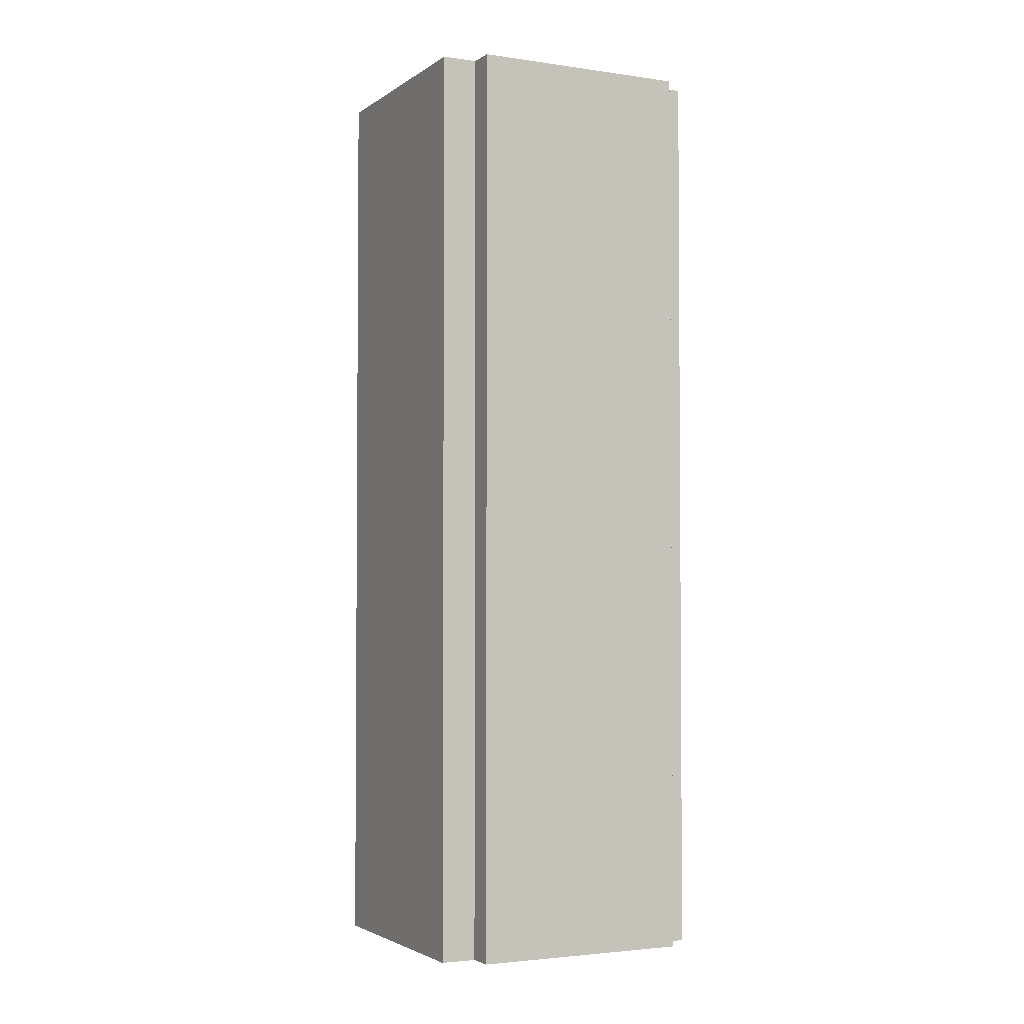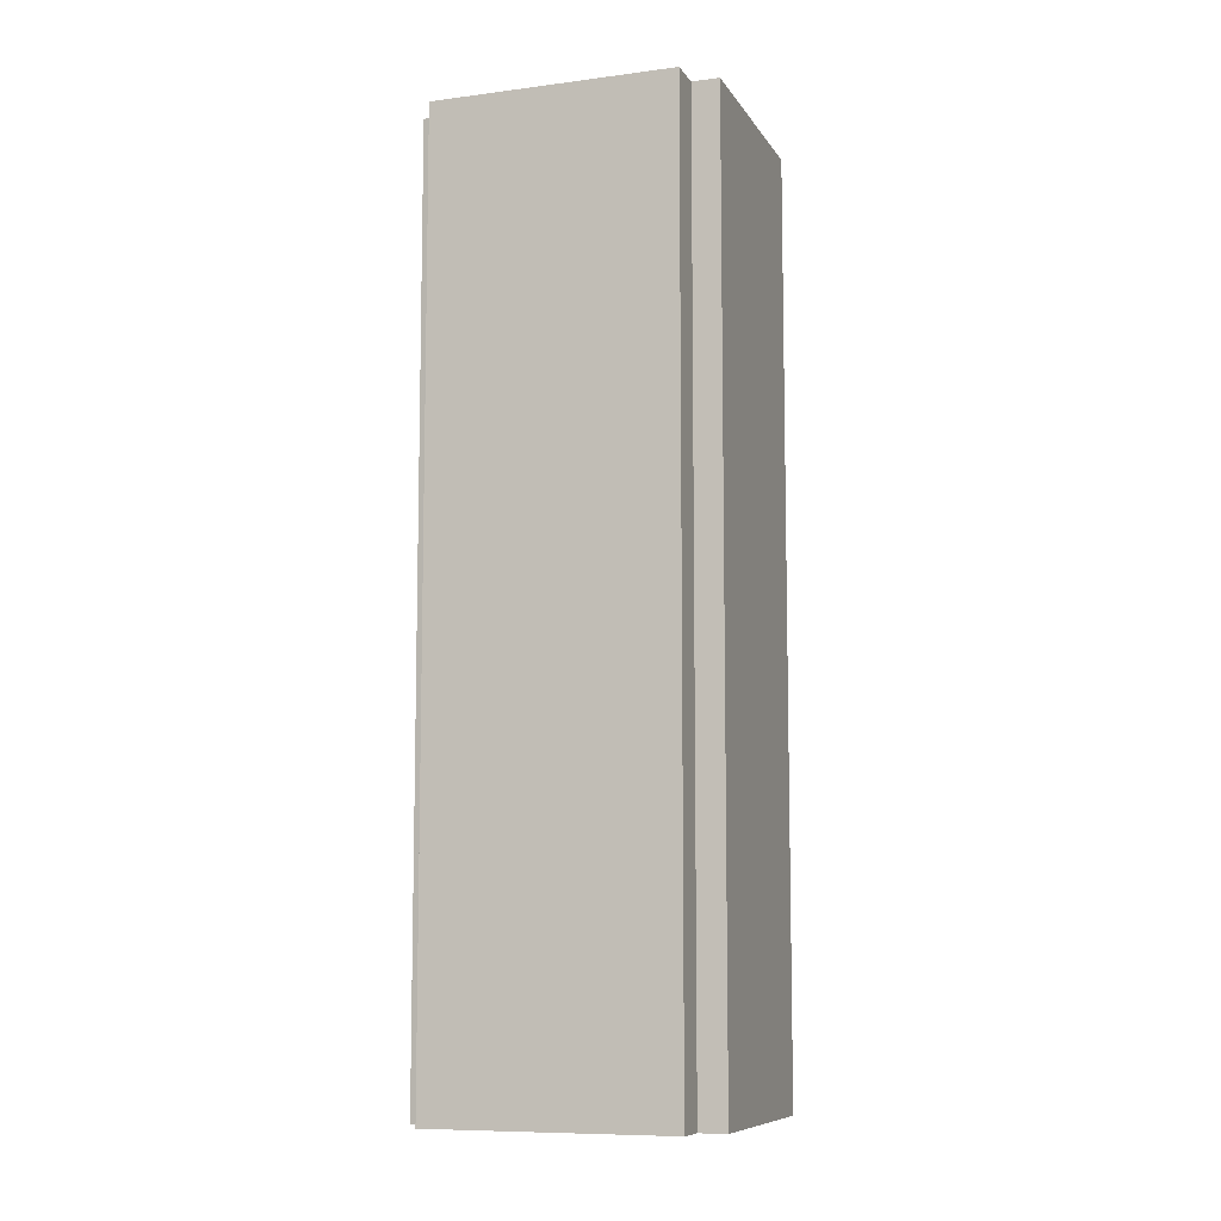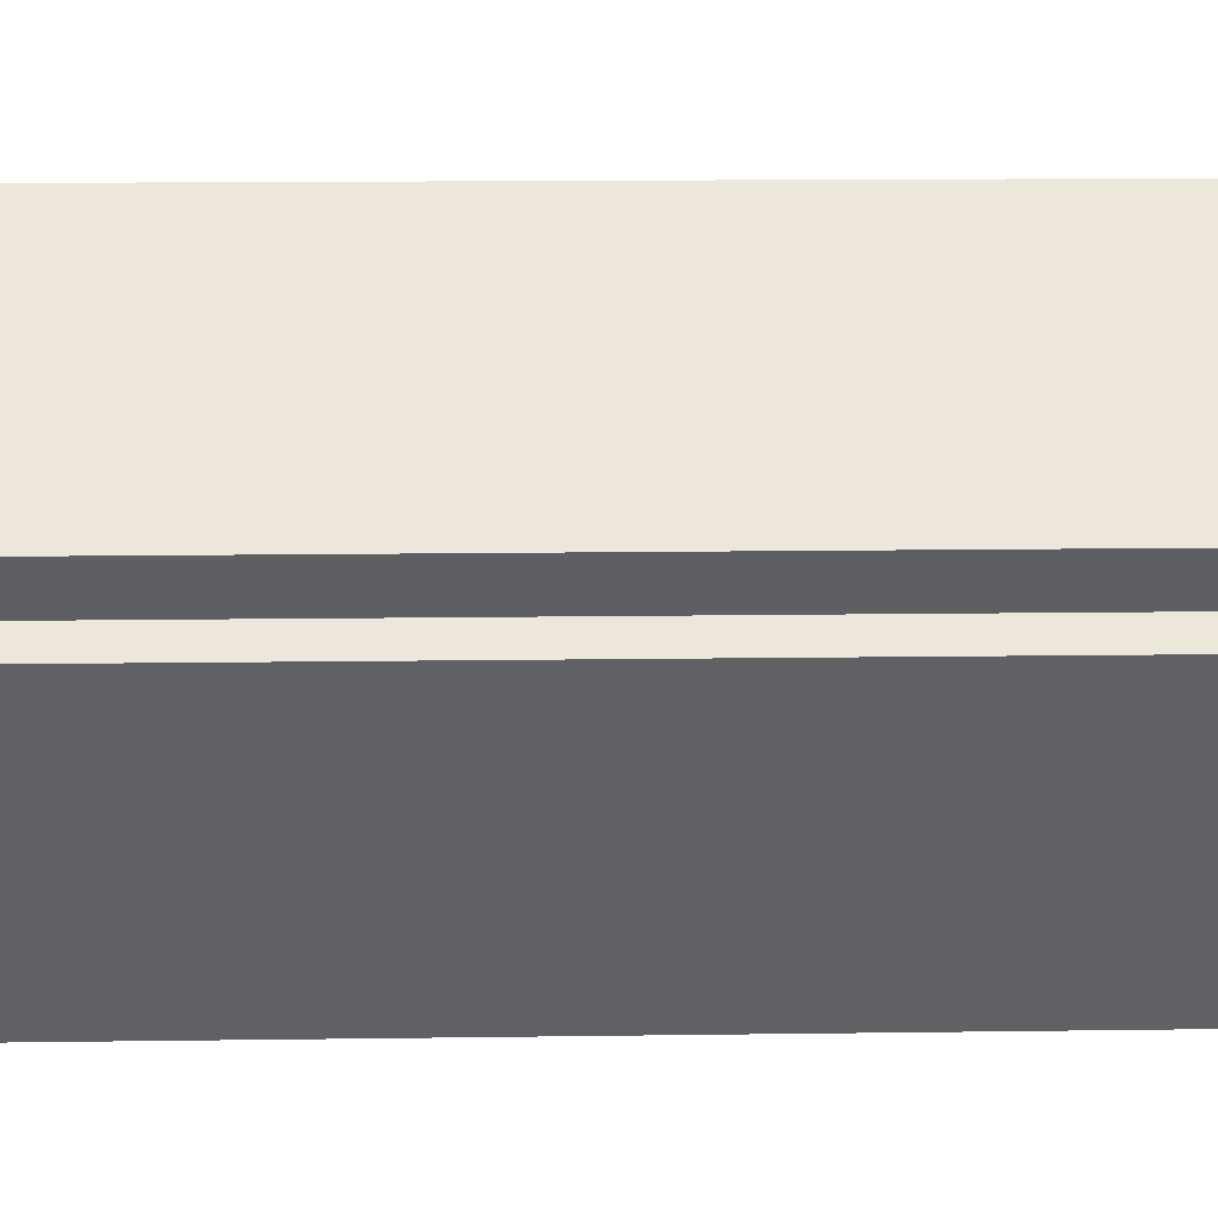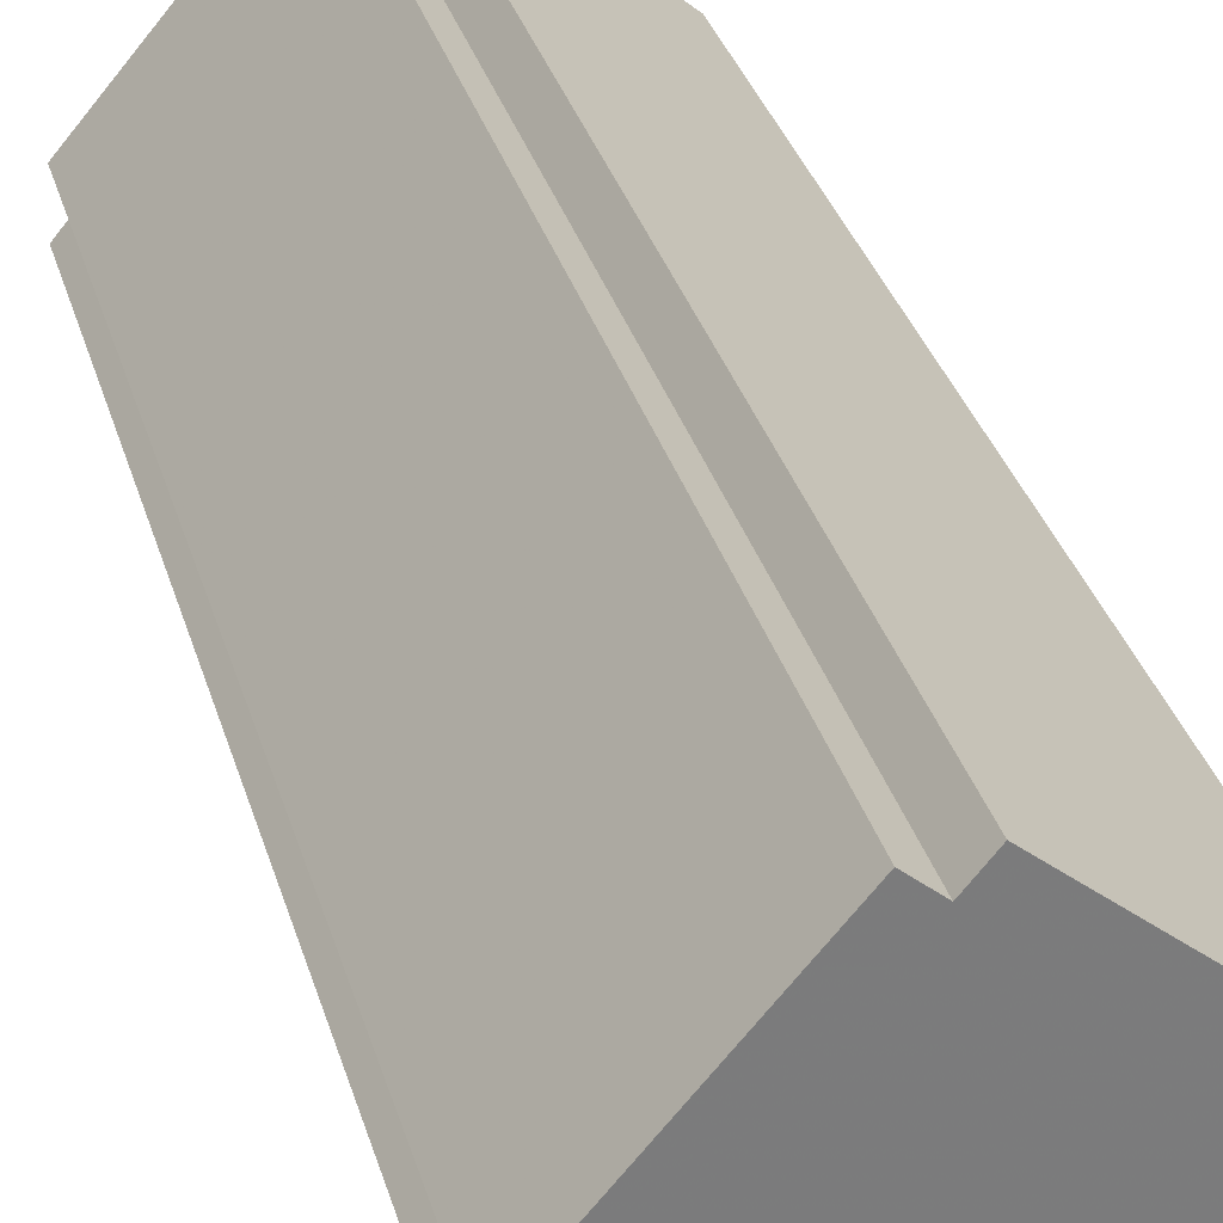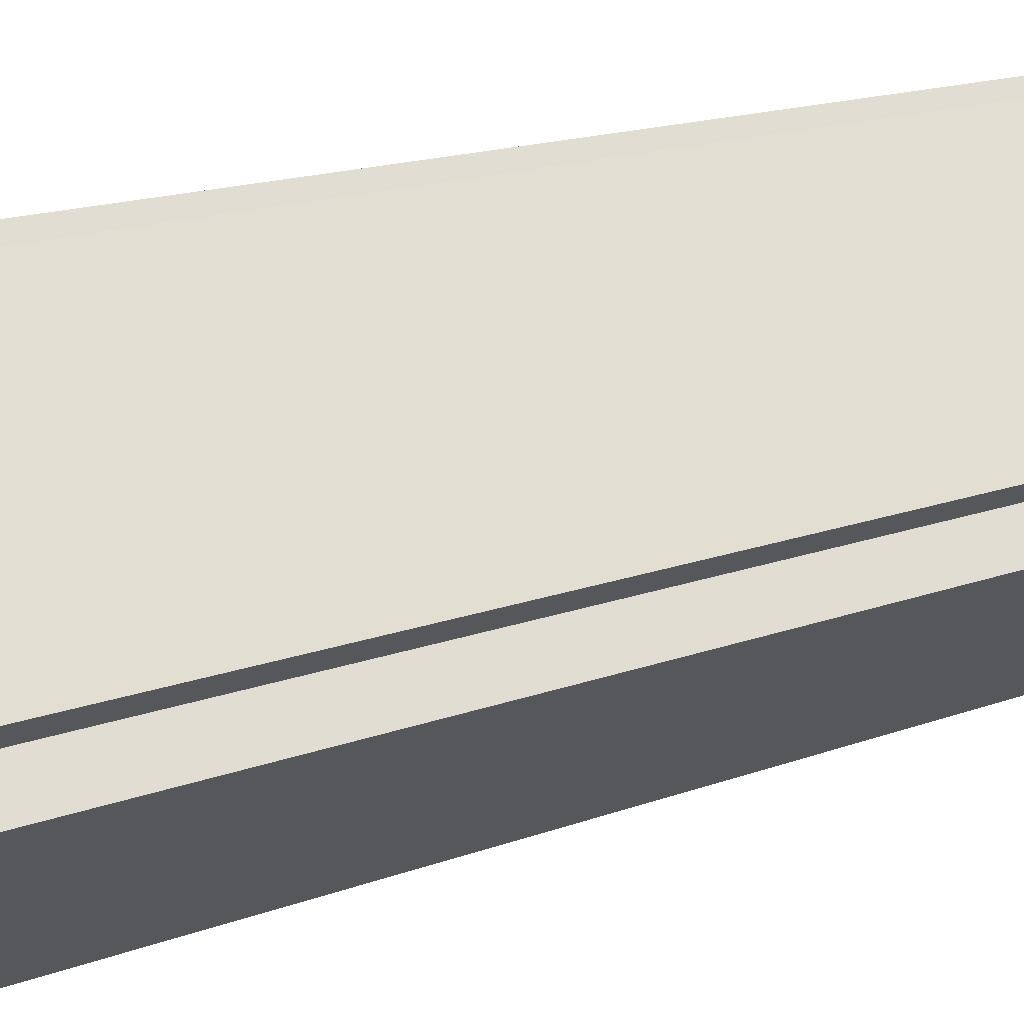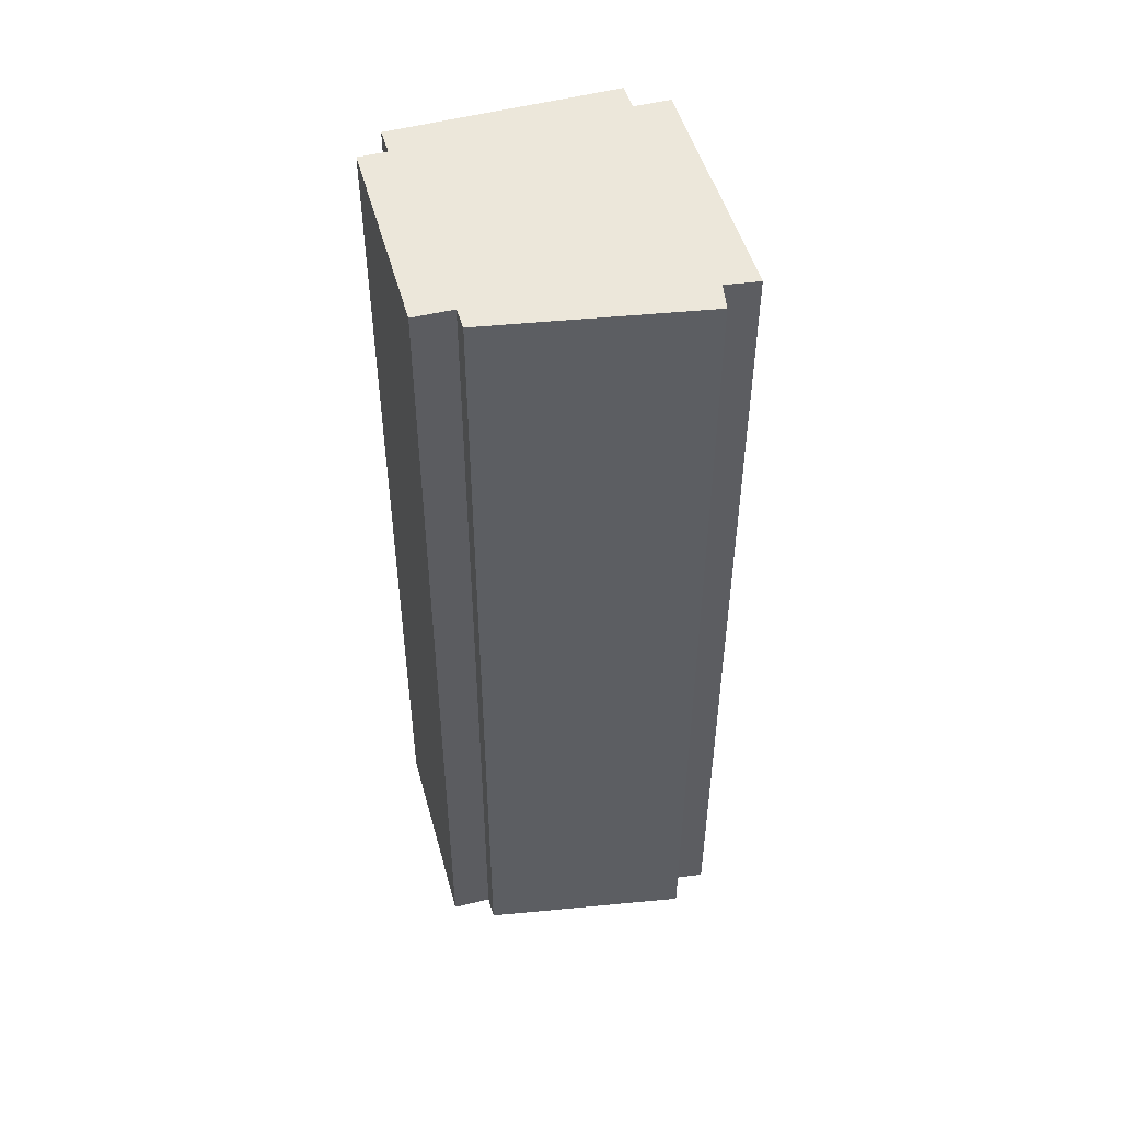
<metadata>
{"format":"obj","ext":"obj","renderer":"f3d","projection":"perspective","resolution":1024,"background":"white","views":[{"elev":-2.9,"azim":-76.5,"up":"+Y"},{"elev":-8.8,"azim":-120.9,"up":"+Y"},{"elev":11.0,"azim":87.7,"up":"+Z"},{"elev":31.6,"azim":-14.8,"up":"+Z"},{"elev":14.5,"azim":-130.9,"up":"+Z"},{"elev":50.5,"azim":114.0,"up":"+Y"}]}
</metadata>
<code>
v 0.07127 0.07371 -1.171
v 0.066 0.07371 -1.166
v 0.102 0.07371 -1.124
v 0.1072 0.07371 -1.128
v 0.06554 0.07371 -1.178
v 0.1128 0.07371 -1.217
v 0.1117 0.07371 -1.123
v 0.1173 0.07371 -1.21
v 0.1233 0.07371 -1.213
v 0.1457 0.07371 -1.163
v 0.1499 0.07371 -1.167
v 0.1519 0.07371 -1.156
v 0.102 -0.1608 -1.124
v 0.066 -0.1608 -1.166
v 0.07127 -0.1608 -1.171
v 0.1072 -0.1608 -1.128
v 0.06554 -0.1608 -1.178
v 0.1128 -0.1608 -1.217
v 0.1117 -0.1608 -1.123
v 0.1173 -0.1608 -1.21
v 0.1233 -0.1608 -1.213
v 0.1457 -0.1608 -1.163
v 0.1499 -0.1608 -1.167
v 0.1519 -0.1608 -1.156
v 0.066 -0.1608 -1.166
v 0.102 -0.1608 -1.124
v 0.102 0.07371 -1.124
v 0.066 0.07371 -1.166
v 0.07127 -0.1608 -1.171
v 0.066 -0.1608 -1.166
v 0.066 0.07371 -1.166
v 0.07127 0.07371 -1.171
v 0.06554 -0.1608 -1.178
v 0.07127 -0.1608 -1.171
v 0.07127 0.07371 -1.171
v 0.06554 0.07371 -1.178
v 0.1128 -0.1608 -1.217
v 0.06554 -0.1608 -1.178
v 0.06554 0.07371 -1.178
v 0.1128 0.07371 -1.217
v 0.1173 -0.1608 -1.21
v 0.1128 -0.1608 -1.217
v 0.1128 0.07371 -1.217
v 0.1173 0.07371 -1.21
v 0.1233 -0.1608 -1.213
v 0.1173 -0.1608 -1.21
v 0.1173 0.07371 -1.21
v 0.1233 0.07371 -1.213
v 0.1499 -0.1608 -1.167
v 0.1233 -0.1608 -1.213
v 0.1233 0.07371 -1.213
v 0.1499 0.07371 -1.167
v 0.1457 -0.1608 -1.163
v 0.1499 -0.1608 -1.167
v 0.1499 0.07371 -1.167
v 0.1457 0.07371 -1.163
v 0.1519 -0.1608 -1.156
v 0.1457 -0.1608 -1.163
v 0.1457 0.07371 -1.163
v 0.1519 0.07371 -1.156
v 0.1117 -0.1608 -1.123
v 0.1519 -0.1608 -1.156
v 0.1519 0.07371 -1.156
v 0.1117 0.07371 -1.123
v 0.1072 -0.1608 -1.128
v 0.1117 -0.1608 -1.123
v 0.1117 0.07371 -1.123
v 0.1072 0.07371 -1.128
v 0.102 -0.1608 -1.124
v 0.1072 -0.1608 -1.128
v 0.1072 0.07371 -1.128
v 0.102 0.07371 -1.124
f 1 2 3
f 1 3 4
f 5 1 4
f 6 5 4
f 6 4 7
f 8 6 7
f 9 8 7
f 10 9 7
f 11 9 10
f 12 10 7
f 13 14 15
f 16 13 15
f 16 15 17
f 16 17 18
f 19 16 18
f 19 18 20
f 19 20 21
f 19 21 22
f 23 22 21
f 24 19 22
f 25 26 27
f 25 27 28
f 29 30 31
f 29 31 32
f 33 34 35
f 33 35 36
f 37 38 39
f 37 39 40
f 41 42 43
f 41 43 44
f 45 46 47
f 45 47 48
f 49 50 51
f 49 51 52
f 53 54 55
f 53 55 56
f 57 58 59
f 57 59 60
f 61 62 63
f 61 63 64
f 65 66 67
f 65 67 68
f 69 70 71
f 69 71 72

</code>
